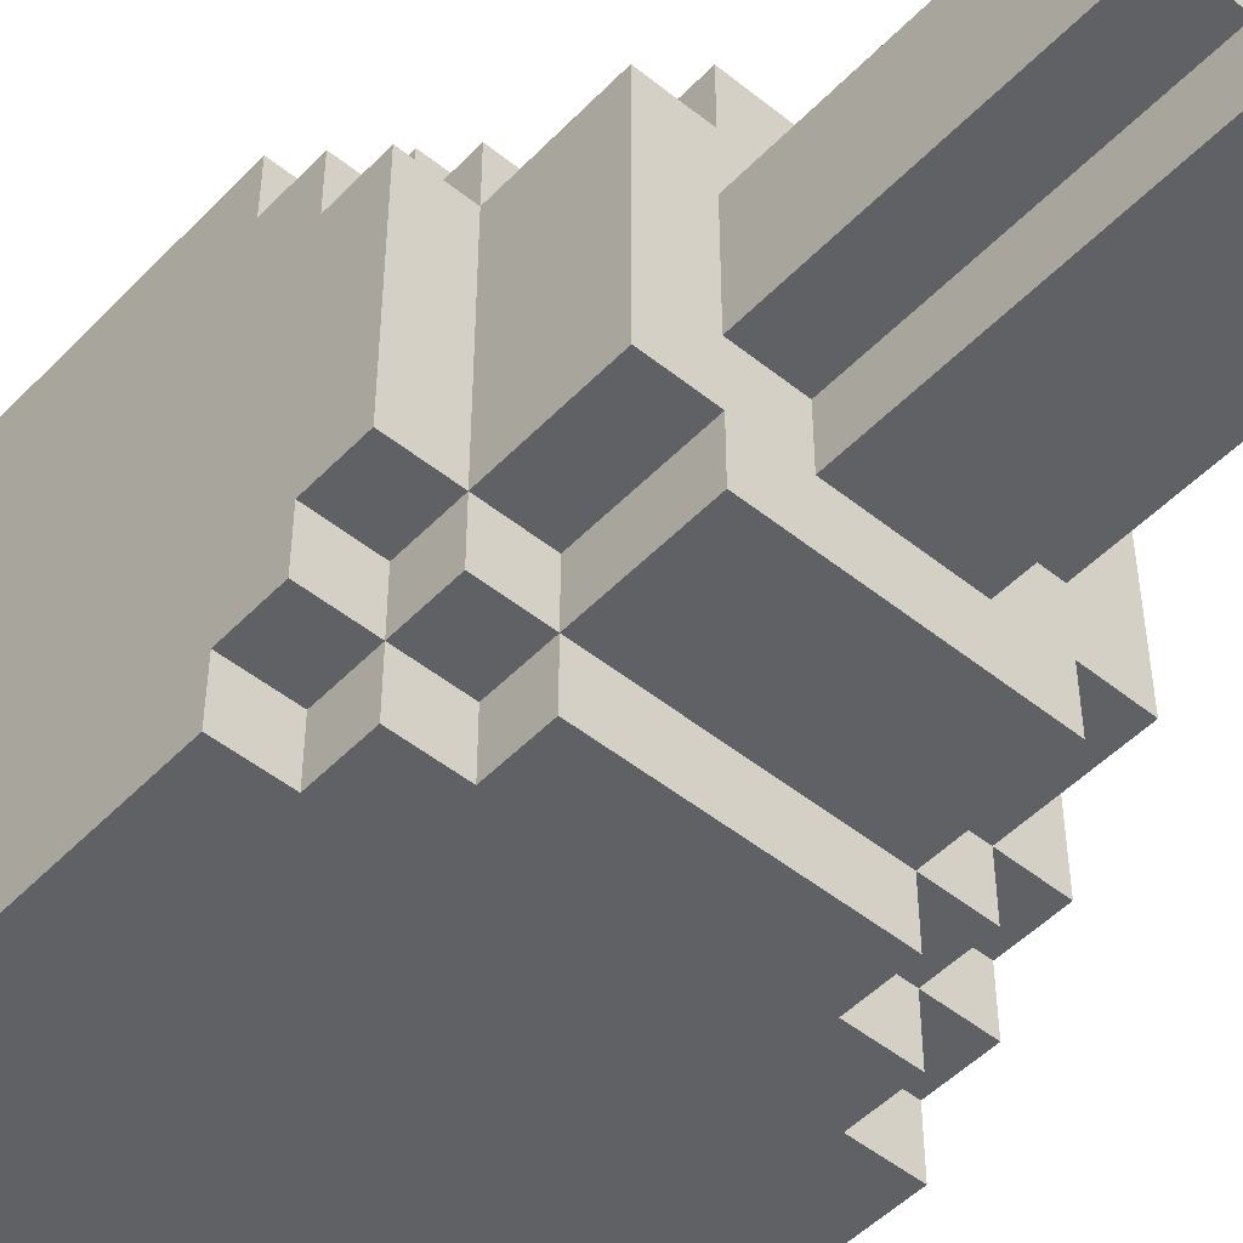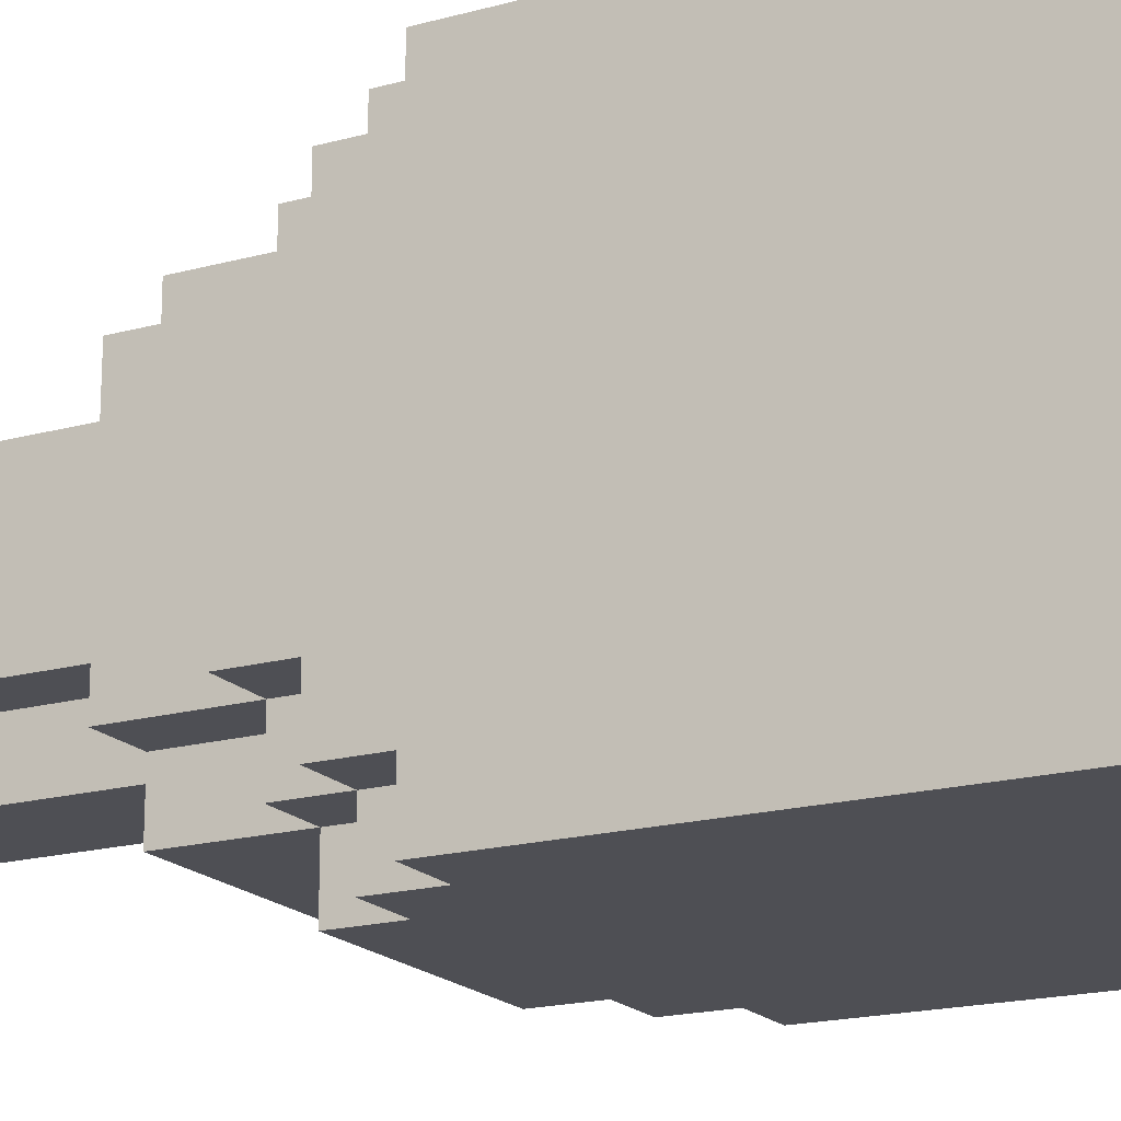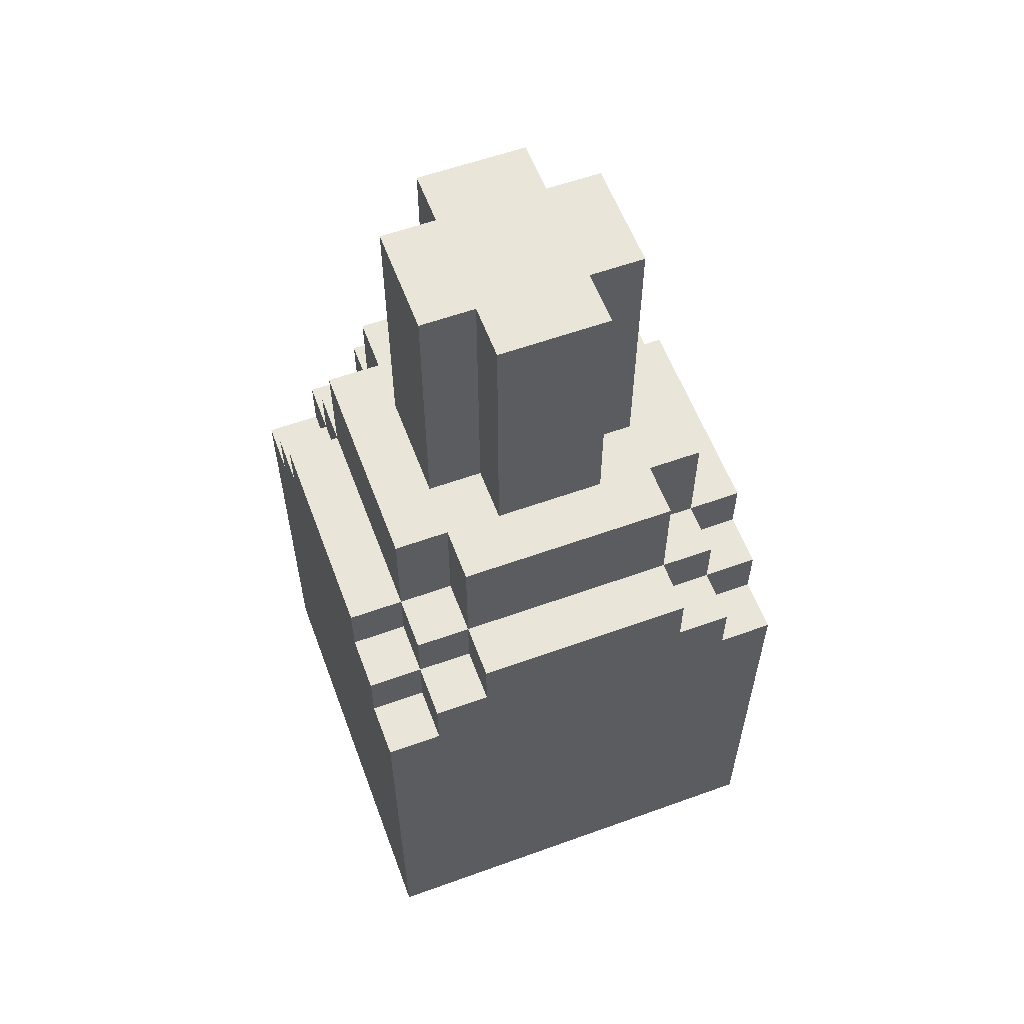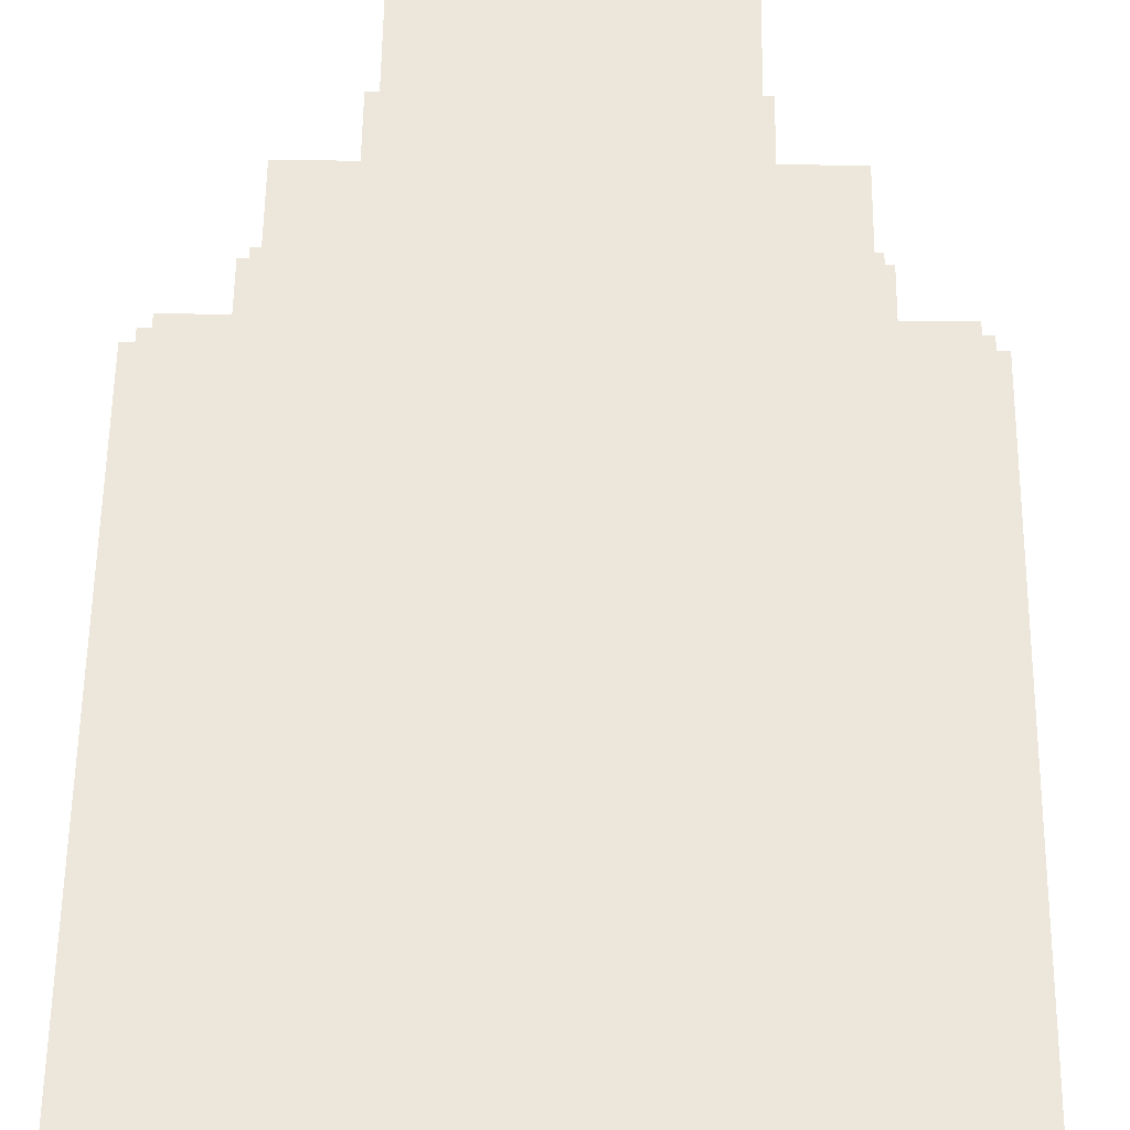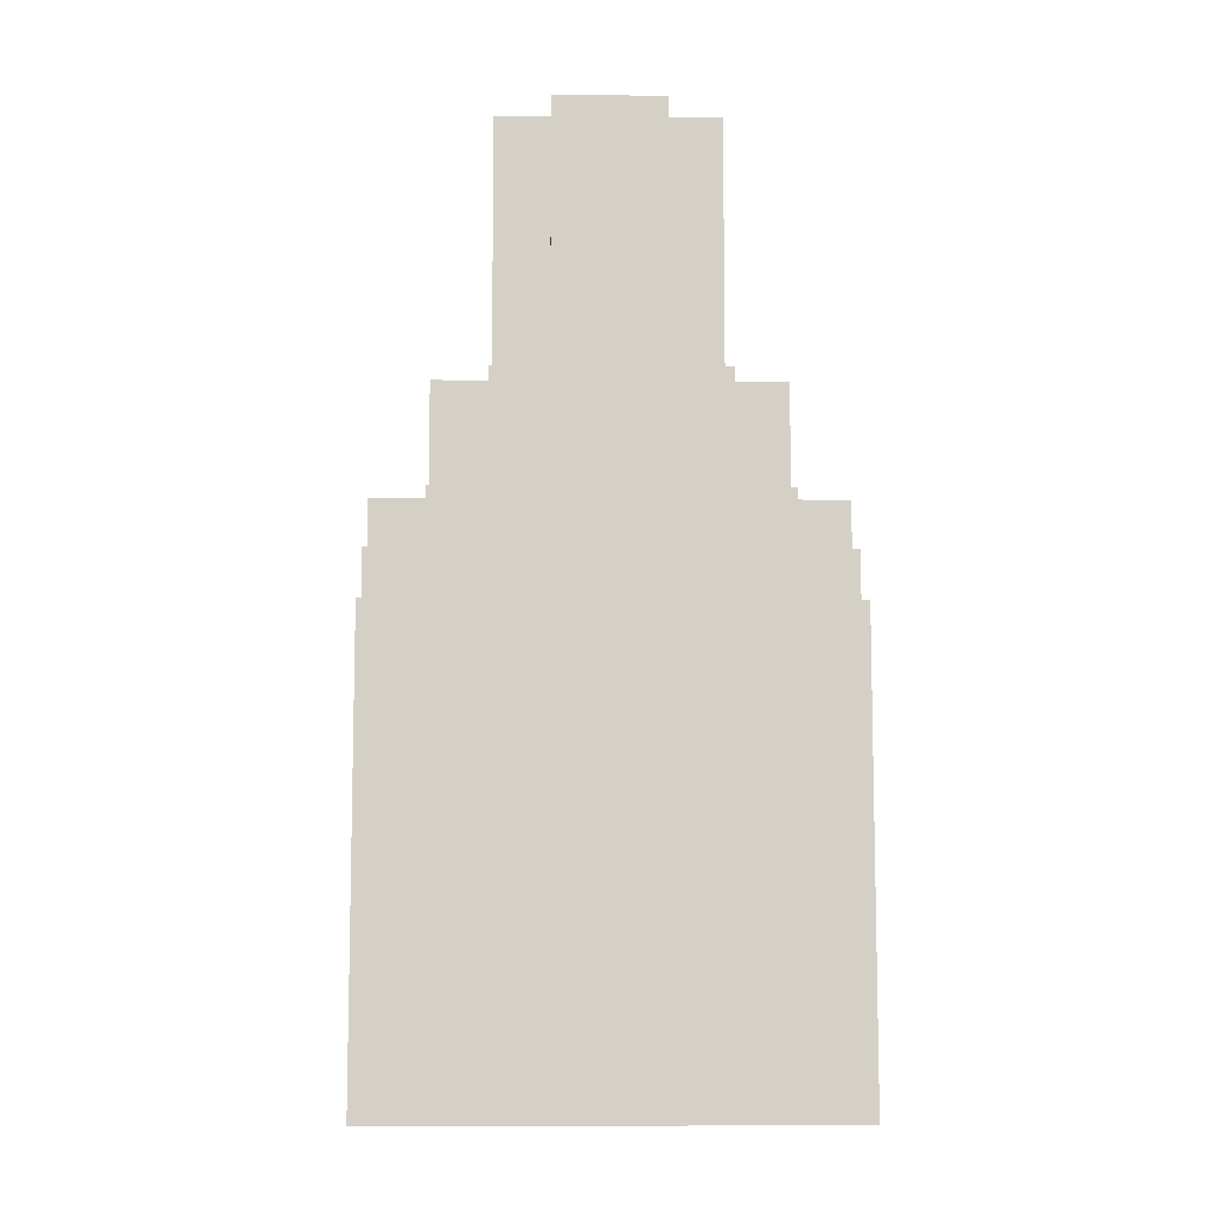
<metadata>
{"format":"obj","ext":"obj","renderer":"f3d","projection":"perspective","resolution":1024,"background":"white","views":[{"elev":-49.4,"azim":138.4,"up":"+Z"},{"elev":-18.3,"azim":-61.9,"up":"+Z"},{"elev":58.6,"azim":-110.4,"up":"+Y"},{"elev":53.8,"azim":0.7,"up":"+Z"},{"elev":-8.9,"azim":88.5,"up":"+Y"}]}
</metadata>
<code>
o
v -1.2 3.4 -6
v -1.2 3.4 -6.8
v -1.2 4.2 -6
v -1.2 4.2 -6.1
v -1.2 4.2 -6.7
v -1.2 4.2 -6.8
v -1.2 4.3 -6.1
v -1.2 4.3 -6.2
v -1.2 4.3 -6.6
v -1.2 4.3 -6.7
v -1.2 4.4 -6.2
v -1.2 4.4 -6.6
v -1.1 4.2 -6
v -1.1 4.2 -6.1
v -1.1 4.2 -6.7
v -1.1 4.2 -6.8
v -1.1 4.3 -6
v -1.1 4.3 -6.1
v -1.1 4.3 -6.2
v -1.1 4.3 -6.6
v -1.1 4.3 -6.7
v -1.1 4.3 -6.8
v -1.1 4.4 -6.1
v -1.1 4.4 -6.2
v -1.1 4.4 -6.6
v -1.1 4.4 -6.7
v -1.1 4.6 -6.2
v -1.1 4.6 -6.6
v -1 4.3 -6
v -1 4.3 -6.1
v -1 4.3 -6.7
v -1 4.3 -6.8
v -1 4.4 -6
v -1 4.4 -6.1
v -1 4.4 -6.2
v -1 4.4 -6.6
v -1 4.4 -6.7
v -1 4.4 -6.8
v -1 4.6 -6.1
v -1 4.6 -6.2
v -1 4.6 -6.3
v -1 4.6 -6.5
v -1 4.6 -6.6
v -1 4.6 -6.7
v -1 4.9 -6.3
v -1 4.9 -6.5
v -1 5.1 -6.3
v -1 5.1 -6.5
v -0.9 4.6 -6.2
v -0.9 4.6 -6.3
v -0.9 4.6 -6.5
v -0.9 4.6 -6.6
v -0.9 4.9 -6.2
v -0.9 4.9 -6.3
v -0.9 4.9 -6.5
v -0.9 4.9 -6.6
v -0.9 5.1 -6.2
v -0.9 5.1 -6.3
v -0.9 5.1 -6.5
v -0.9 5.1 -6.6
v -0.7 4.6 -6.2
v -0.7 4.6 -6.3
v -0.7 4.6 -6.5
v -0.7 4.6 -6.6
v -0.7 4.9 -6.2
v -0.7 4.9 -6.3
v -0.7 4.9 -6.5
v -0.7 4.9 -6.6
v -0.7 5.1 -6.2
v -0.7 5.1 -6.3
v -0.7 5.1 -6.5
v -0.7 5.1 -6.6
v -0.6 4.3 -6
v -0.6 4.3 -6.1
v -0.6 4.3 -6.7
v -0.6 4.3 -6.8
v -0.6 4.4 -6
v -0.6 4.4 -6.1
v -0.6 4.4 -6.2
v -0.6 4.4 -6.6
v -0.6 4.4 -6.7
v -0.6 4.4 -6.8
v -0.6 4.6 -6.1
v -0.6 4.6 -6.2
v -0.6 4.6 -6.3
v -0.6 4.6 -6.5
v -0.6 4.6 -6.6
v -0.6 4.6 -6.7
v -0.6 4.9 -6.3
v -0.6 4.9 -6.5
v -0.6 5.1 -6.3
v -0.6 5.1 -6.5
v -0.5 4.2 -6
v -0.5 4.2 -6.1
v -0.5 4.2 -6.7
v -0.5 4.2 -6.8
v -0.5 4.3 -6
v -0.5 4.3 -6.1
v -0.5 4.3 -6.2
v -0.5 4.3 -6.6
v -0.5 4.3 -6.7
v -0.5 4.3 -6.8
v -0.5 4.4 -6.1
v -0.5 4.4 -6.2
v -0.5 4.4 -6.6
v -0.5 4.4 -6.7
v -0.5 4.6 -6.2
v -0.5 4.6 -6.6
v -0.4 3.4 -6
v -0.4 3.4 -6.8
v -0.4 4.2 -6
v -0.4 4.2 -6.1
v -0.4 4.2 -6.7
v -0.4 4.2 -6.8
v -0.4 4.3 -6.1
v -0.4 4.3 -6.2
v -0.4 4.3 -6.6
v -0.4 4.3 -6.7
v -0.4 4.4 -6.2
v -0.4 4.4 -6.6
v -1.2 3.4 -6
v -1.2 4.2 -6
v -1.1 4.2 -6
v -1.1 4.3 -6
v -1 4.3 -6
v -1 4.4 -6
v -0.6 4.3 -6
v -0.6 4.4 -6
v -0.5 4.2 -6
v -0.5 4.3 -6
v -0.4 3.4 -6
v -0.4 4.2 -6
v -1.2 4.2 -6.1
v -1.2 4.3 -6.1
v -1.1 4.2 -6.1
v -1.1 4.3 -6.1
v -1.1 4.4 -6.1
v -1 4.3 -6.1
v -1 4.4 -6.1
v -1 4.6 -6.1
v -0.6 4.3 -6.1
v -0.6 4.4 -6.1
v -0.6 4.6 -6.1
v -0.5 4.2 -6.1
v -0.5 4.3 -6.1
v -0.5 4.4 -6.1
v -0.4 4.2 -6.1
v -0.4 4.3 -6.1
v -1.2 4.3 -6.2
v -1.2 4.4 -6.2
v -1.1 4.3 -6.2
v -1.1 4.4 -6.2
v -1.1 4.6 -6.2
v -1 4.4 -6.2
v -1 4.6 -6.2
v -0.9 4.6 -6.2
v -0.9 4.9 -6.2
v -0.9 5.1 -6.2
v -0.7 4.6 -6.2
v -0.7 4.9 -6.2
v -0.7 5.1 -6.2
v -0.6 4.4 -6.2
v -0.6 4.6 -6.2
v -0.5 4.3 -6.2
v -0.5 4.4 -6.2
v -0.5 4.6 -6.2
v -0.4 4.3 -6.2
v -0.4 4.4 -6.2
v -1 4.6 -6.3
v -1 4.9 -6.3
v -1 5.1 -6.3
v -0.9 4.6 -6.3
v -0.9 4.9 -6.3
v -0.9 5.1 -6.3
v -0.7 4.6 -6.3
v -0.7 4.9 -6.3
v -0.7 5.1 -6.3
v -0.6 4.6 -6.3
v -0.6 4.9 -6.3
v -0.6 5.1 -6.3
v -1 4.6 -6.5
v -1 4.9 -6.5
v -1 5.1 -6.5
v -0.9 4.6 -6.5
v -0.9 4.9 -6.5
v -0.9 5.1 -6.5
v -0.7 4.6 -6.5
v -0.7 4.9 -6.5
v -0.7 5.1 -6.5
v -0.6 4.6 -6.5
v -0.6 4.9 -6.5
v -0.6 5.1 -6.5
v -1.2 4.3 -6.6
v -1.2 4.4 -6.6
v -1.1 4.3 -6.6
v -1.1 4.4 -6.6
v -1.1 4.6 -6.6
v -1 4.4 -6.6
v -1 4.6 -6.6
v -0.9 4.6 -6.6
v -0.9 4.9 -6.6
v -0.9 5.1 -6.6
v -0.7 4.6 -6.6
v -0.7 4.9 -6.6
v -0.7 5.1 -6.6
v -0.6 4.4 -6.6
v -0.6 4.6 -6.6
v -0.5 4.3 -6.6
v -0.5 4.4 -6.6
v -0.5 4.6 -6.6
v -0.4 4.3 -6.6
v -0.4 4.4 -6.6
v -1.2 4.2 -6.7
v -1.2 4.3 -6.7
v -1.1 4.2 -6.7
v -1.1 4.3 -6.7
v -1.1 4.4 -6.7
v -1 4.3 -6.7
v -1 4.4 -6.7
v -1 4.6 -6.7
v -0.6 4.3 -6.7
v -0.6 4.4 -6.7
v -0.6 4.6 -6.7
v -0.5 4.2 -6.7
v -0.5 4.3 -6.7
v -0.5 4.4 -6.7
v -0.4 4.2 -6.7
v -0.4 4.3 -6.7
v -1.2 3.4 -6.8
v -1.2 4.2 -6.8
v -1.1 4.2 -6.8
v -1.1 4.3 -6.8
v -1 4.3 -6.8
v -1 4.4 -6.8
v -0.6 4.3 -6.8
v -0.6 4.4 -6.8
v -0.5 4.2 -6.8
v -0.5 4.3 -6.8
v -0.4 3.4 -6.8
v -0.4 4.2 -6.8
v -1.2 3.4 -6
v -0.4 3.4 -6
v -1.2 3.4 -6.8
v -0.4 3.4 -6.8
v -1.2 4.2 -6
v -1.1 4.2 -6
v -0.5 4.2 -6
v -0.4 4.2 -6
v -1.2 4.2 -6.1
v -1.1 4.2 -6.1
v -0.5 4.2 -6.1
v -0.4 4.2 -6.1
v -1.2 4.2 -6.7
v -1.1 4.2 -6.7
v -0.5 4.2 -6.7
v -0.4 4.2 -6.7
v -1.2 4.2 -6.8
v -1.1 4.2 -6.8
v -0.5 4.2 -6.8
v -0.4 4.2 -6.8
v -1.1 4.3 -6
v -1 4.3 -6
v -0.6 4.3 -6
v -0.5 4.3 -6
v -1.2 4.3 -6.1
v -1.1 4.3 -6.1
v -1 4.3 -6.1
v -0.6 4.3 -6.1
v -0.5 4.3 -6.1
v -0.4 4.3 -6.1
v -1.2 4.3 -6.2
v -1.1 4.3 -6.2
v -0.5 4.3 -6.2
v -0.4 4.3 -6.2
v -1.2 4.3 -6.6
v -1.1 4.3 -6.6
v -0.5 4.3 -6.6
v -0.4 4.3 -6.6
v -1.2 4.3 -6.7
v -1.1 4.3 -6.7
v -1 4.3 -6.7
v -0.6 4.3 -6.7
v -0.5 4.3 -6.7
v -0.4 4.3 -6.7
v -1.1 4.3 -6.8
v -1 4.3 -6.8
v -0.6 4.3 -6.8
v -0.5 4.3 -6.8
v -1 4.4 -6
v -0.6 4.4 -6
v -1.1 4.4 -6.1
v -1 4.4 -6.1
v -0.6 4.4 -6.1
v -0.5 4.4 -6.1
v -1.2 4.4 -6.2
v -1.1 4.4 -6.2
v -1 4.4 -6.2
v -0.6 4.4 -6.2
v -0.5 4.4 -6.2
v -0.4 4.4 -6.2
v -1.2 4.4 -6.6
v -1.1 4.4 -6.6
v -1 4.4 -6.6
v -0.6 4.4 -6.6
v -0.5 4.4 -6.6
v -0.4 4.4 -6.6
v -1.1 4.4 -6.7
v -1 4.4 -6.7
v -0.6 4.4 -6.7
v -0.5 4.4 -6.7
v -1 4.4 -6.8
v -0.6 4.4 -6.8
v -1 4.6 -6.1
v -0.6 4.6 -6.1
v -1.1 4.6 -6.2
v -1 4.6 -6.2
v -0.9 4.6 -6.2
v -0.7 4.6 -6.2
v -0.6 4.6 -6.2
v -0.5 4.6 -6.2
v -1 4.6 -6.3
v -0.9 4.6 -6.3
v -0.7 4.6 -6.3
v -0.6 4.6 -6.3
v -1 4.6 -6.5
v -0.9 4.6 -6.5
v -0.7 4.6 -6.5
v -0.6 4.6 -6.5
v -1.1 4.6 -6.6
v -1 4.6 -6.6
v -0.9 4.6 -6.6
v -0.7 4.6 -6.6
v -0.6 4.6 -6.6
v -0.5 4.6 -6.6
v -1 4.6 -6.7
v -0.6 4.6 -6.7
v -0.9 5.1 -6.2
v -0.7 5.1 -6.2
v -1 5.1 -6.3
v -0.9 5.1 -6.3
v -0.7 5.1 -6.3
v -0.6 5.1 -6.3
v -1 5.1 -6.5
v -0.9 5.1 -6.5
v -0.7 5.1 -6.5
v -0.6 5.1 -6.5
v -0.9 5.1 -6.6
v -0.7 5.1 -6.6
f 3 2 1
f 4 2 3
f 5 2 4
f 6 2 5
f 7 5 4
f 8 5 7
f 9 5 8
f 10 5 9
f 11 9 8
f 12 9 11
f 17 14 13
f 18 14 17
f 21 16 15
f 22 16 21
f 23 19 18
f 24 19 23
f 25 21 20
f 26 21 25
f 27 25 24
f 28 25 27
f 33 30 29
f 34 30 33
f 37 32 31
f 38 32 37
f 39 35 34
f 40 35 39
f 43 37 36
f 44 37 43
f 45 42 41
f 46 42 45
f 47 46 45
f 48 46 47
f 53 50 49
f 54 50 53
f 55 52 51
f 56 52 55
f 57 54 53
f 58 54 57
f 59 56 55
f 60 56 59
f 61 62 65
f 65 62 66
f 63 64 67
f 67 64 68
f 65 66 69
f 69 66 70
f 67 68 71
f 71 68 72
f 73 74 77
f 77 74 78
f 75 76 81
f 81 76 82
f 78 79 83
f 83 79 84
f 80 81 87
f 87 81 88
f 85 86 89
f 89 86 90
f 89 90 91
f 91 90 92
f 93 94 97
f 97 94 98
f 95 96 101
f 101 96 102
f 98 99 103
f 103 99 104
f 100 101 105
f 105 101 106
f 104 105 107
f 107 105 108
f 109 110 111
f 111 110 112
f 112 110 113
f 113 110 114
f 112 113 115
f 115 113 116
f 116 113 117
f 117 113 118
f 116 117 119
f 119 117 120
f 123 122 121
f 125 124 123
f 127 125 123
f 127 126 125
f 128 126 127
f 129 123 121
f 129 127 123
f 130 127 129
f 131 129 121
f 132 129 131
f 135 134 133
f 136 134 135
f 138 137 136
f 139 137 138
f 142 140 139
f 143 140 142
f 145 142 141
f 146 142 145
f 147 145 144
f 148 145 147
f 151 150 149
f 152 150 151
f 154 153 152
f 155 153 154
f 159 157 156
f 160 158 157
f 160 157 159
f 161 158 160
f 165 163 162
f 166 163 165
f 167 165 164
f 168 165 167
f 172 170 169
f 173 171 170
f 173 170 172
f 174 171 173
f 178 176 175
f 179 177 176
f 179 176 178
f 180 177 179
f 181 182 184
f 182 183 185
f 184 182 185
f 185 183 186
f 187 188 190
f 188 189 191
f 190 188 191
f 191 189 192
f 193 194 195
f 195 194 196
f 196 197 198
f 198 197 199
f 200 201 203
f 201 202 204
f 203 201 204
f 204 202 205
f 206 207 209
f 209 207 210
f 208 209 211
f 211 209 212
f 213 214 215
f 215 214 216
f 216 217 218
f 218 217 219
f 219 220 222
f 222 220 223
f 221 222 225
f 225 222 226
f 224 225 227
f 227 225 228
f 229 230 231
f 231 232 233
f 231 233 235
f 233 234 235
f 235 234 236
f 229 231 237
f 231 235 237
f 237 235 238
f 229 237 239
f 239 237 240
f 243 242 241
f 244 242 243
f 245 246 249
f 249 246 250
f 247 248 251
f 251 248 252
f 253 254 257
f 257 254 258
f 255 256 259
f 259 256 260
f 261 262 266
f 266 262 267
f 263 264 268
f 268 264 269
f 265 266 271
f 271 266 272
f 269 270 273
f 273 270 274
f 275 276 279
f 279 276 280
f 277 278 283
f 283 278 284
f 280 281 285
f 285 281 286
f 282 283 287
f 287 283 288
f 289 290 292
f 292 290 293
f 291 292 296
f 296 292 297
f 293 294 298
f 298 294 299
f 295 296 301
f 301 296 302
f 299 300 305
f 305 300 306
f 302 303 307
f 307 303 308
f 304 305 309
f 309 305 310
f 308 309 311
f 311 309 312
f 313 314 316
f 316 314 317
f 317 314 318
f 318 314 319
f 315 316 321
f 316 317 321
f 321 317 322
f 319 320 323
f 318 319 323
f 323 320 324
f 315 321 325
f 324 320 328
f 325 326 329
f 315 325 329
f 329 326 330
f 330 326 331
f 327 328 332
f 328 320 333
f 332 328 333
f 333 320 334
f 330 331 335
f 331 332 335
f 332 333 335
f 335 333 336
f 337 338 340
f 340 338 341
f 339 340 343
f 341 342 343
f 340 341 343
f 343 342 344
f 344 342 345
f 345 342 346
f 344 345 347
f 347 345 348

</code>
